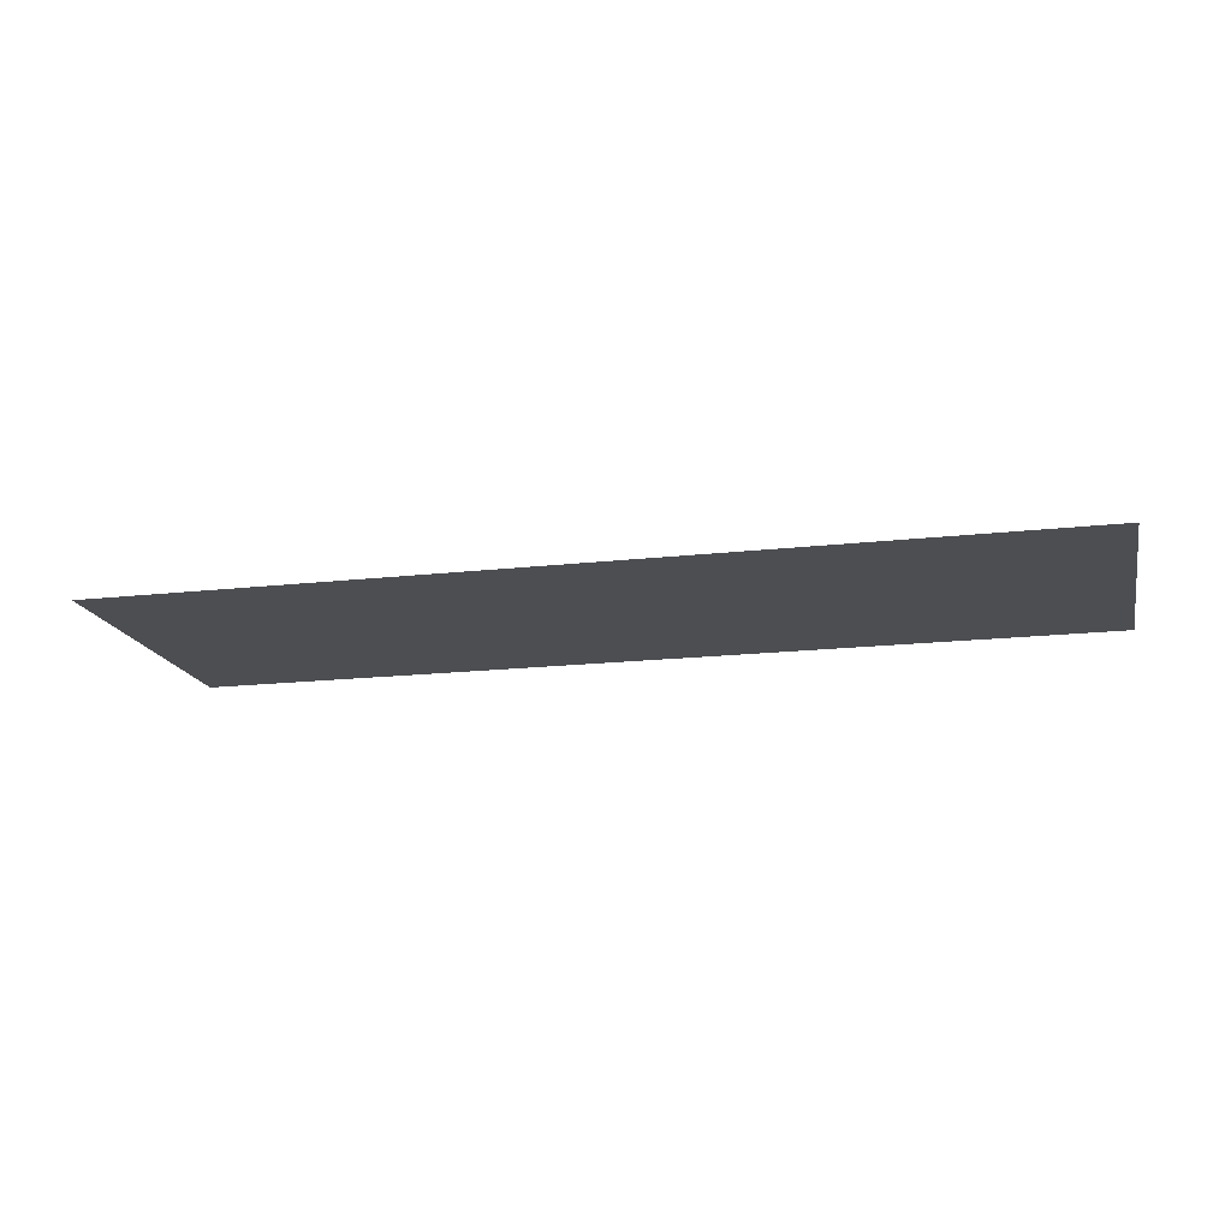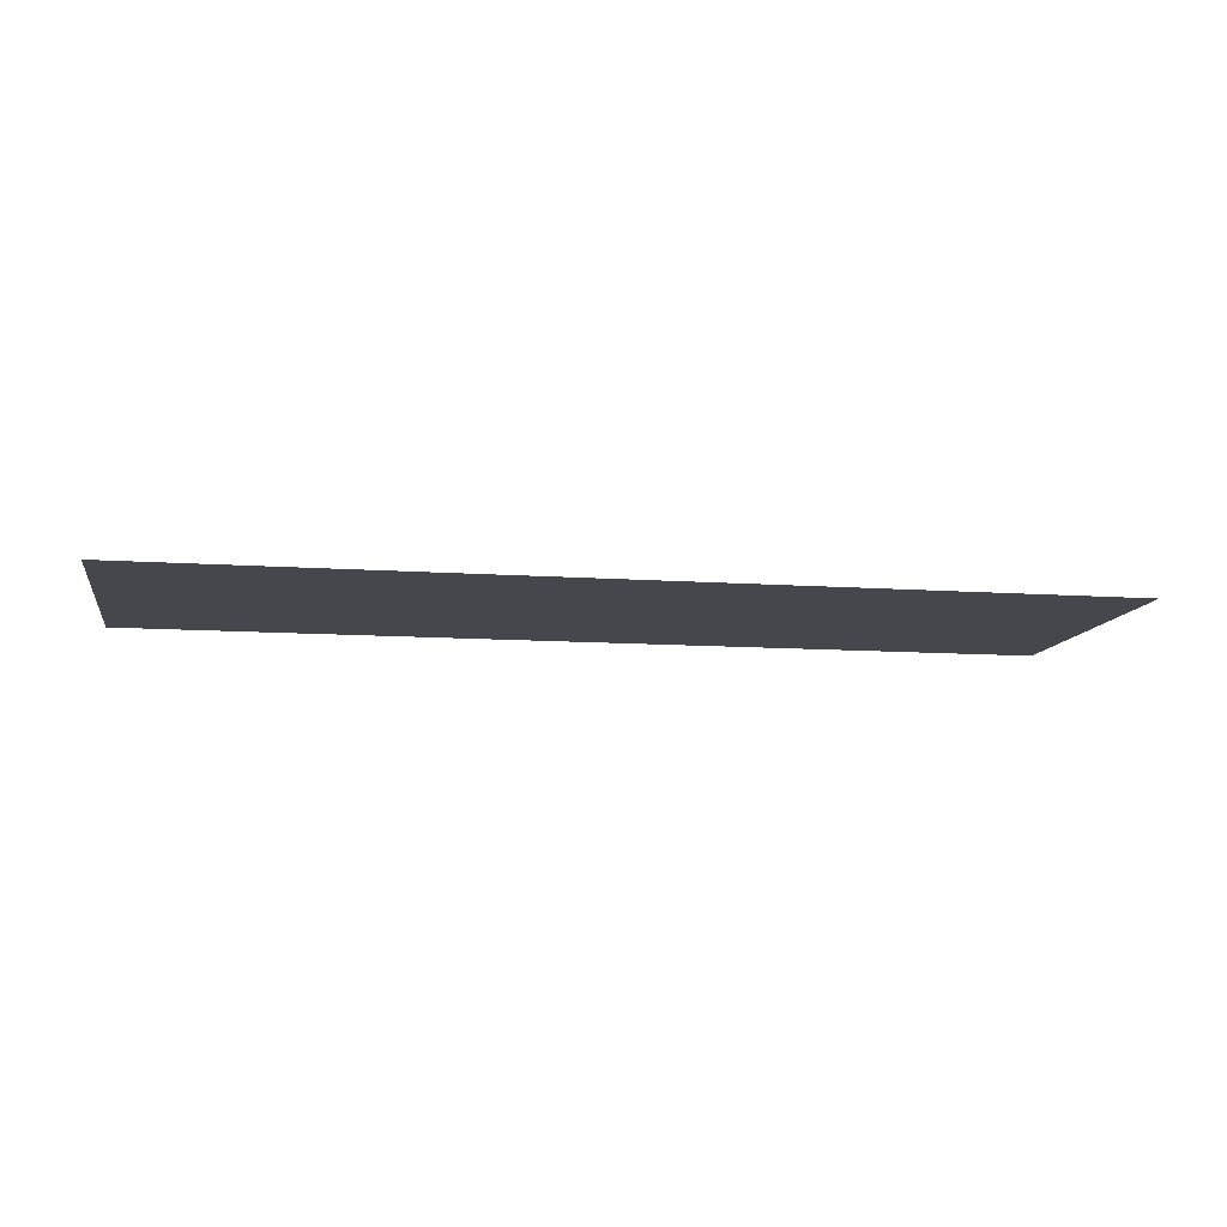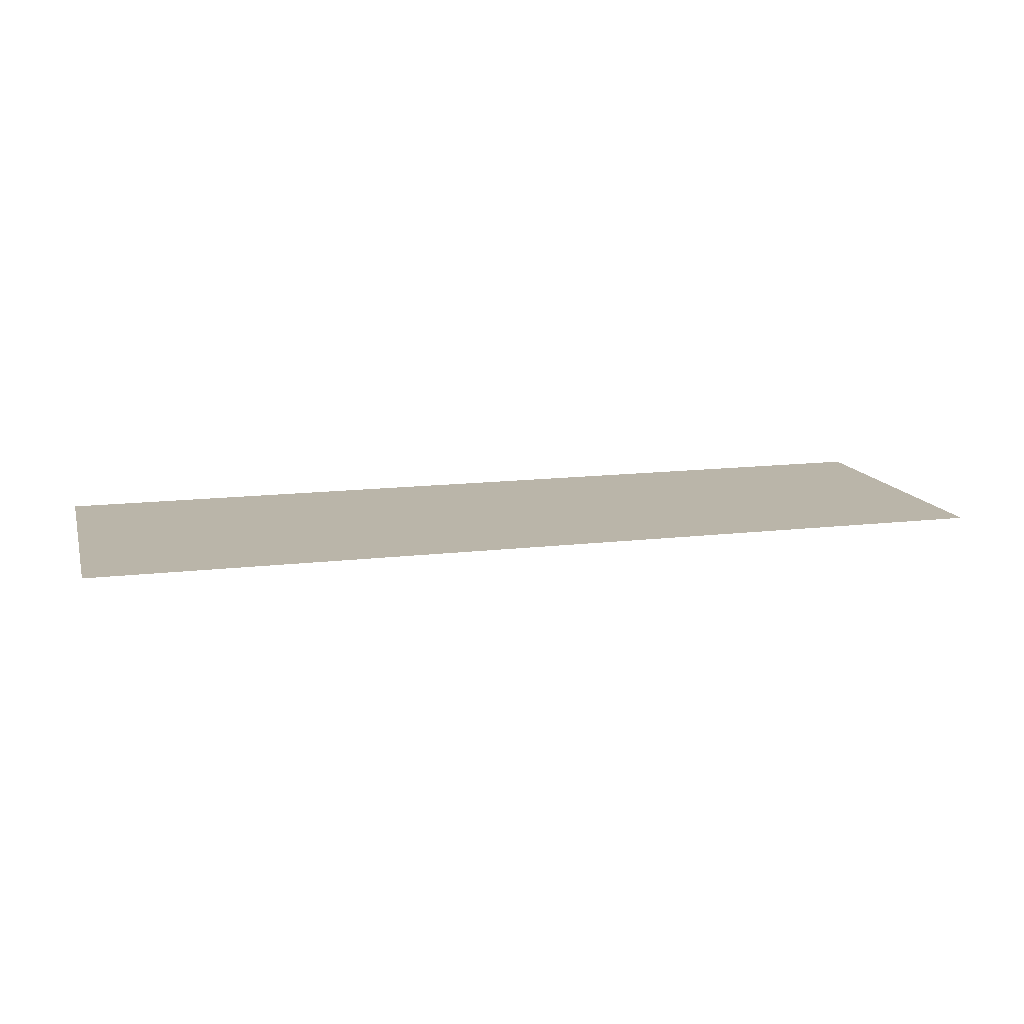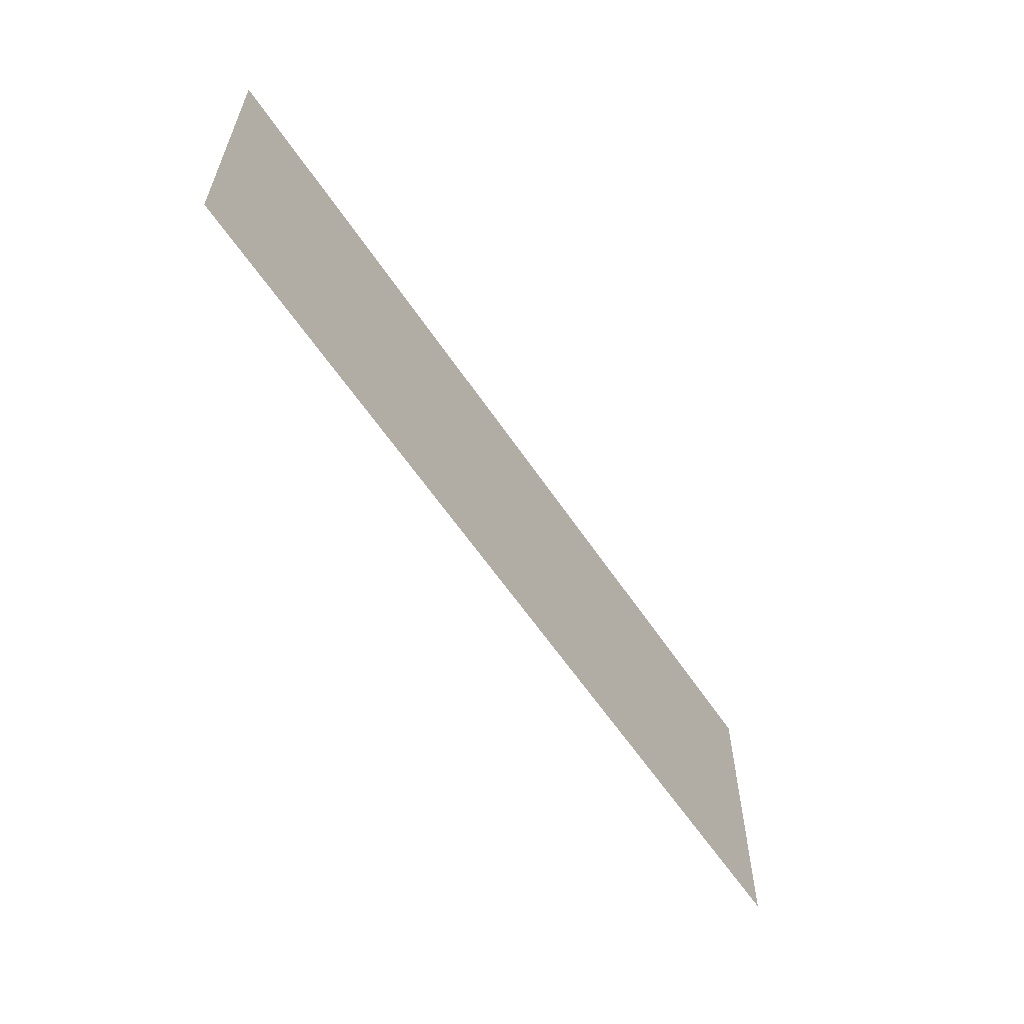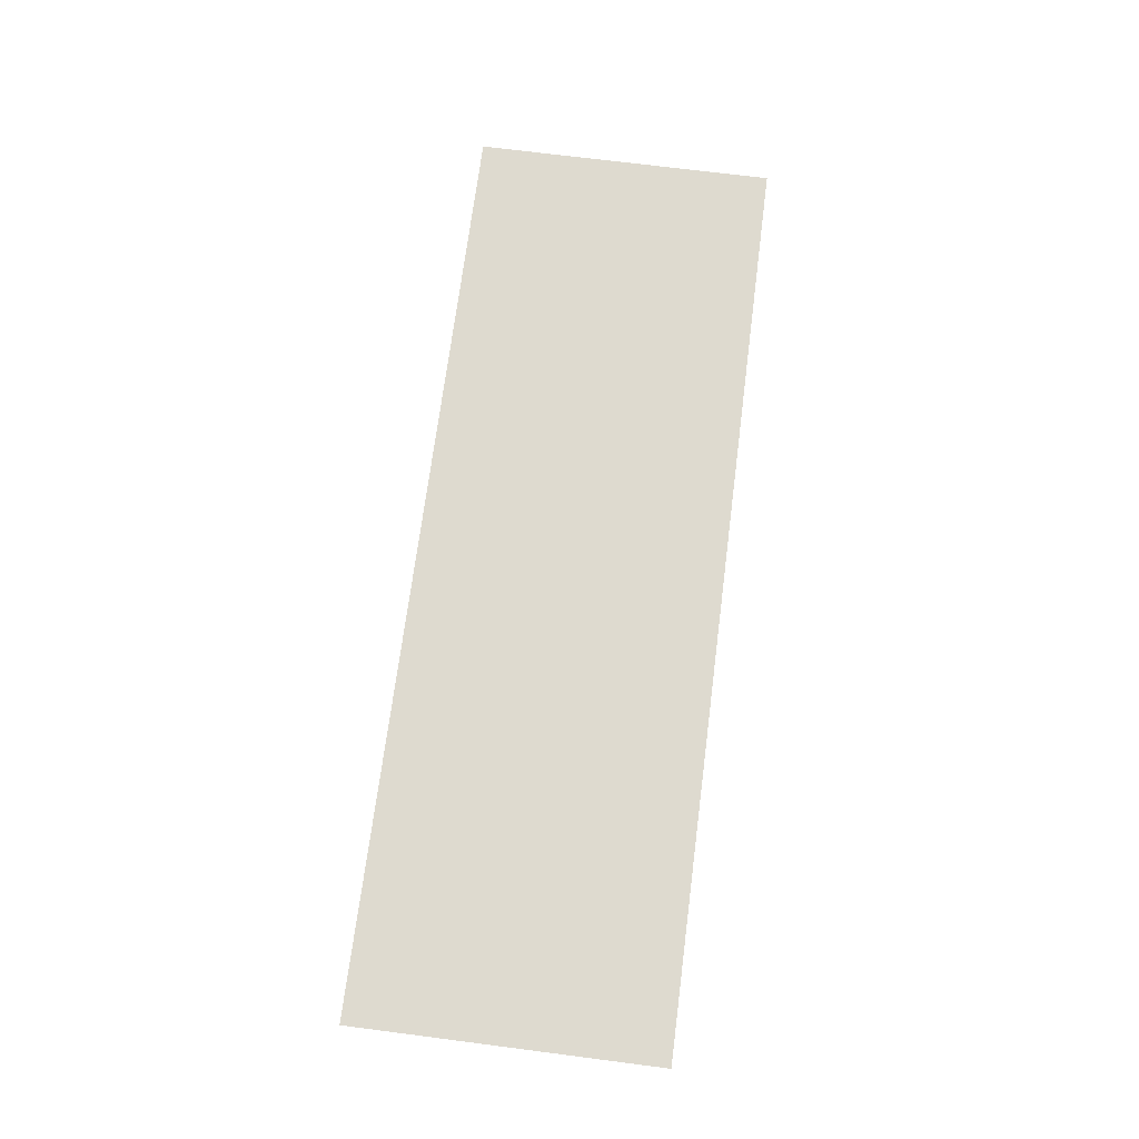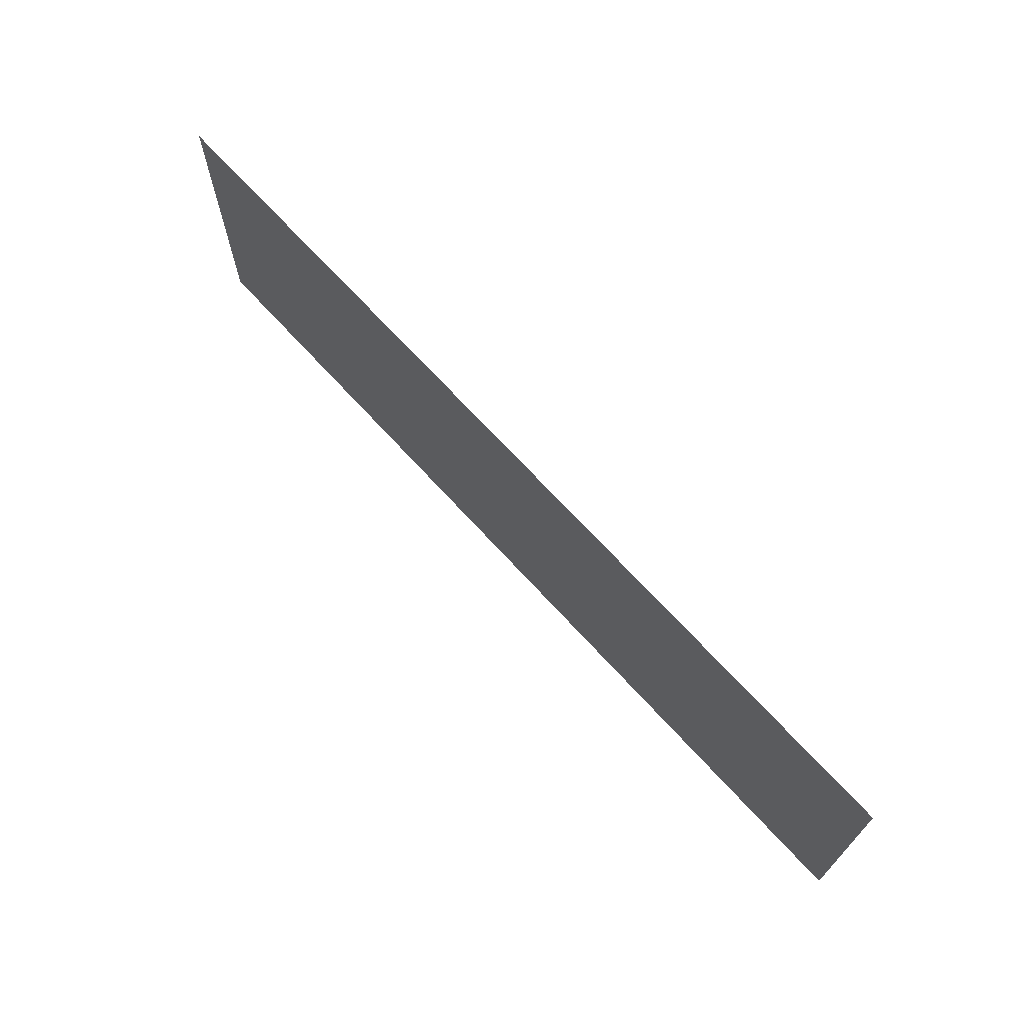
<metadata>
{"format":"obj","ext":"obj","renderer":"f3d","projection":"perspective","resolution":1024,"background":"white","views":[{"elev":-17.2,"azim":12.8,"up":"+Y"},{"elev":-10.9,"azim":170.0,"up":"+Y"},{"elev":13.6,"azim":-15.1,"up":"+Y"},{"elev":-59.5,"azim":123.5,"up":"+Z"},{"elev":71.0,"azim":-82.7,"up":"+Y"},{"elev":68.8,"azim":-132.3,"up":"+Z"}]}
</metadata>
<code>
v 0.225 -0.0125 0.2624
v 0.225 -0.0125 -0.000825
v 0.4 -0.0125 -0.000825
v 0.4 -0.0125 0.2624
v -0.4 -0.0125 0.2624
v -0.4 -0.0125 -0.000825
v -0.2782 -0.0125 -0.000825
v -0.2782 -0.0125 0.2624
v 0.225 -0.0125 0.2624
v 0.0782 -0.0125 0.2624
v 0.0782 -0.0125 0.01843
v 0.225 -0.0125 -0.000825
v 0.225 -0.0125 -0.000825
v 0.0782 -0.0125 0.01843
v 0.0782 -0.0125 0.005525
v 0.225 -0.0125 -0.000825
v 0.0782 -0.0125 0.005525
v 0.04611 -0.0125 -0.000825
v 0.05445 -0.0125 0.004805
v 0.04519 -0.0125 0.01475
v 0.03732 -0.0125 0.009095
v 0.04951 -0.0125 0.002045
v 0.07117 -0.0125 0.00705
v 0.06927 -0.0125 0.02002
v 0.06111 -0.0125 0.01994
v 0.06519 -0.0125 0.00729
v 0.0537 -0.0125 0.01844
v 0.04519 -0.0125 0.01475
v 0.05445 -0.0125 0.004805
v 0.05971 -0.0125 0.00654
v 0.06927 -0.0125 0.02002
v 0.07117 -0.0125 0.00705
v 0.0782 -0.0125 0.005525
v 0.0782 -0.0125 0.01843
v 0.06519 -0.0125 0.00729
v 0.06111 -0.0125 0.01994
v 0.0537 -0.0125 0.01844
v 0.05971 -0.0125 0.00654
v 0.04951 -0.0125 0.002045
v 0.0305 -0.0125 0.00137
v 0.02613 -0.0125 -0.000825
v 0.04611 -0.0125 -0.000825
v 0.0305 -0.0125 0.00137
v 0.04951 -0.0125 0.002045
v 0.03732 -0.0125 0.009095
v -0.2782 -0.0125 0.2624
v -0.1649 -0.0125 0.222
v -0.1094 -0.0125 0.2171
v -0.1781 -0.0125 0.2624
v -0.2782 -0.0125 0.2624
v -0.1744 -0.0125 0.2216
v -0.1649 -0.0125 0.222
v -0.2782 -0.0125 0.2624
v -0.1834 -0.0125 0.2188
v -0.1744 -0.0125 0.2216
v -0.2782 -0.0125 0.2624
v -0.191 -0.0125 0.2131
v -0.1834 -0.0125 0.2188
v -0.2782 -0.0125 0.2624
v -0.1948 -0.0125 0.2044
v -0.191 -0.0125 0.2131
v -0.2782 -0.0125 0.2624
v -0.2782 -0.0125 -0.000825
v -0.1948 -0.0125 0.112
v -0.1948 -0.0125 0.2044
v -0.06172 -0.0125 0.2624
v -0.1014 -0.0125 0.2624
v -0.03637 -0.0125 0.2198
v -0.03637 -0.0125 0.2532
v 0.0085 -0.0125 0.2624
v -0.03637 -0.0125 0.2624
v -0.03637 -0.0125 0.2532
v 0.0085 -0.0125 0.2624
v -0.03637 -0.0125 0.2532
v -0.03637 -0.0125 0.2198
v 0.0085 -0.0125 0.2624
v -0.03637 -0.0125 0.2198
v -0.03637 -0.0125 0.1564
v 0.0085 -0.0125 0.2624
v -0.03637 -0.0125 0.1564
v -0.03637 -0.0125 0.1247
v 0.0085 -0.0125 -0.000825
v -0.1508 -0.0125 0.1664
v -0.03637 -0.0125 0.1247
v -0.03637 -0.0125 0.1564
v 0.0085 -0.0125 -0.000825
v -0.03637 -0.0125 0.1247
v -0.03637 -0.0125 0.05434
v -0.2782 -0.0125 -0.000825
v 0.0085 -0.0125 -0.000825
v -0.03637 -0.0125 0.05434
v -0.1948 -0.0125 0.112
v 0.0305 -0.0125 0.2624
v 0.0305 -0.0125 0.00137
v 0.03732 -0.0125 0.009095
v 0.0305 -0.0125 0.2624
v 0.03732 -0.0125 0.009095
v 0.04519 -0.0125 0.01475
v 0.0305 -0.0125 0.2624
v 0.04519 -0.0125 0.01475
v 0.0537 -0.0125 0.01844
v 0.0305 -0.0125 0.2624
v 0.0537 -0.0125 0.01844
v 0.06111 -0.0125 0.01994
v 0.0305 -0.0125 0.2624
v 0.06111 -0.0125 0.01994
v 0.06927 -0.0125 0.02002
v 0.06927 -0.0125 0.02002
v 0.0782 -0.0125 0.01843
v 0.0782 -0.0125 0.2624
v 0.0305 -0.0125 0.2624
v 0.0085 -0.0125 -0.000825
v 0.0305 -0.0125 0.2624
v 0.0085 -0.0125 0.2624
v 0.02613 -0.0125 -0.000825
v 0.0305 -0.0125 0.00137
v 0.0305 -0.0125 0.2624
v 0.0085 -0.0125 -0.000825
v -0.1649 -0.0125 0.222
v -0.03637 -0.0125 0.1564
v -0.1094 -0.0125 0.2171
v -0.1014 -0.0125 0.2624
v -0.1094 -0.0125 0.2171
v -0.03637 -0.0125 0.1564
v -0.03637 -0.0125 0.2198
v -0.1649 -0.0125 0.222
v -0.1744 -0.0125 0.2216
v -0.1508 -0.0125 0.1664
v -0.03637 -0.0125 0.1564
v -0.1508 -0.0125 0.1664
v -0.1948 -0.0125 0.112
v -0.03637 -0.0125 0.05434
v -0.03637 -0.0125 0.1247
v -0.1948 -0.0125 0.2044
v -0.1948 -0.0125 0.112
v -0.1508 -0.0125 0.1664
v -0.191 -0.0125 0.2131
v -0.1834 -0.0125 0.2188
v -0.191 -0.0125 0.2131
v -0.1508 -0.0125 0.1664
v -0.1744 -0.0125 0.2216
v -0.06172 -0.0125 0.2624
v -0.03637 -0.0125 0.2532
v -0.03637 -0.0125 0.2624
v -0.1781 -0.0125 0.2624
v -0.1094 -0.0125 0.2171
v -0.1014 -0.0125 0.2624
v 0.04611 -0.0125 -0.000825
v 0.05971 -0.0125 0.00654
v 0.05445 -0.0125 0.004805
v 0.04951 -0.0125 0.002045
v 0.04611 -0.0125 -0.000825
v 0.07117 -0.0125 0.00705
v 0.06519 -0.0125 0.00729
v 0.05971 -0.0125 0.00654
v 0.04611 -0.0125 -0.000825
v 0.0782 -0.0125 0.005525
v 0.07117 -0.0125 0.00705
g mesh7289286
f 1 2 3
f 3 4 1
f 5 6 7
f 7 8 5
f 9 10 11
f 11 12 9
f 13 14 15
f 16 17 18
f 19 20 21
f 21 22 19
f 23 24 25
f 25 26 23
f 27 28 29
f 29 30 27
f 31 32 33
f 33 34 31
f 35 36 37
f 37 38 35
f 39 40 41
f 41 42 39
f 43 44 45
f 46 47 48
f 48 49 46
f 50 51 52
f 53 54 55
f 56 57 58
f 59 60 61
f 62 63 64
f 64 65 62
f 66 67 68
f 68 69 66
f 70 71 72
f 73 74 75
f 76 77 78
f 79 80 81
f 81 82 79
f 83 84 85
f 86 87 88
f 89 90 91
f 91 92 89
f 93 94 95
f 96 97 98
f 99 100 101
f 102 103 104
f 105 106 107
f 108 109 110
f 110 111 108
f 112 113 114
f 115 116 117
f 117 118 115
f 119 120 121
f 122 123 124
f 124 125 122
f 126 127 128
f 128 129 126
f 130 131 132
f 132 133 130
f 134 135 136
f 136 137 134
f 138 139 140
f 140 141 138
f 142 143 144
f 145 146 147
f 148 149 150
f 150 151 148
f 152 153 154
f 154 155 152
f 156 157 158

</code>
